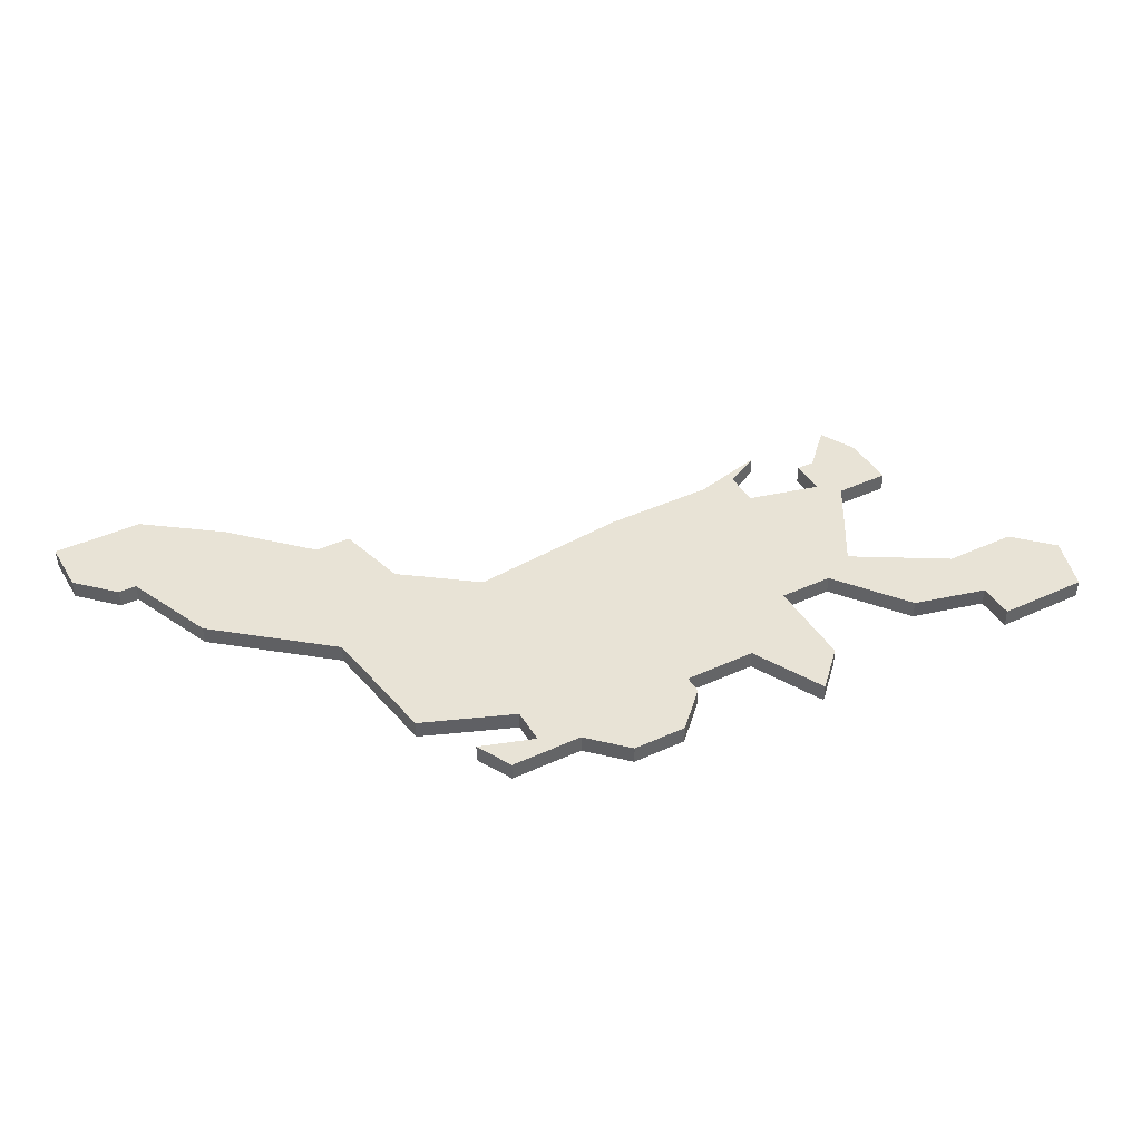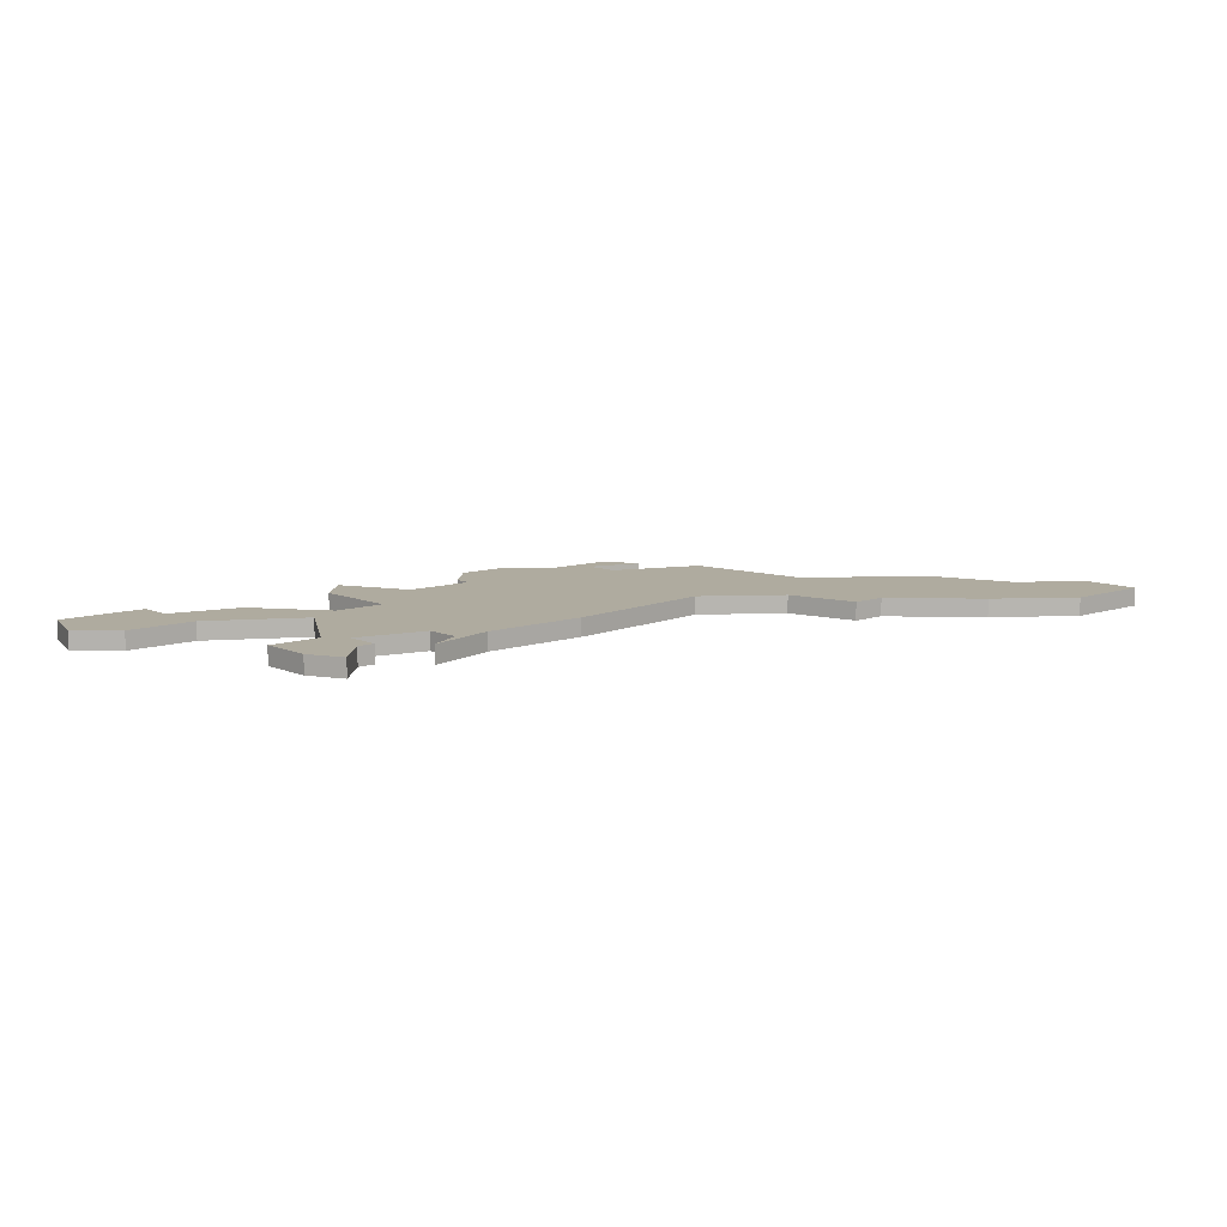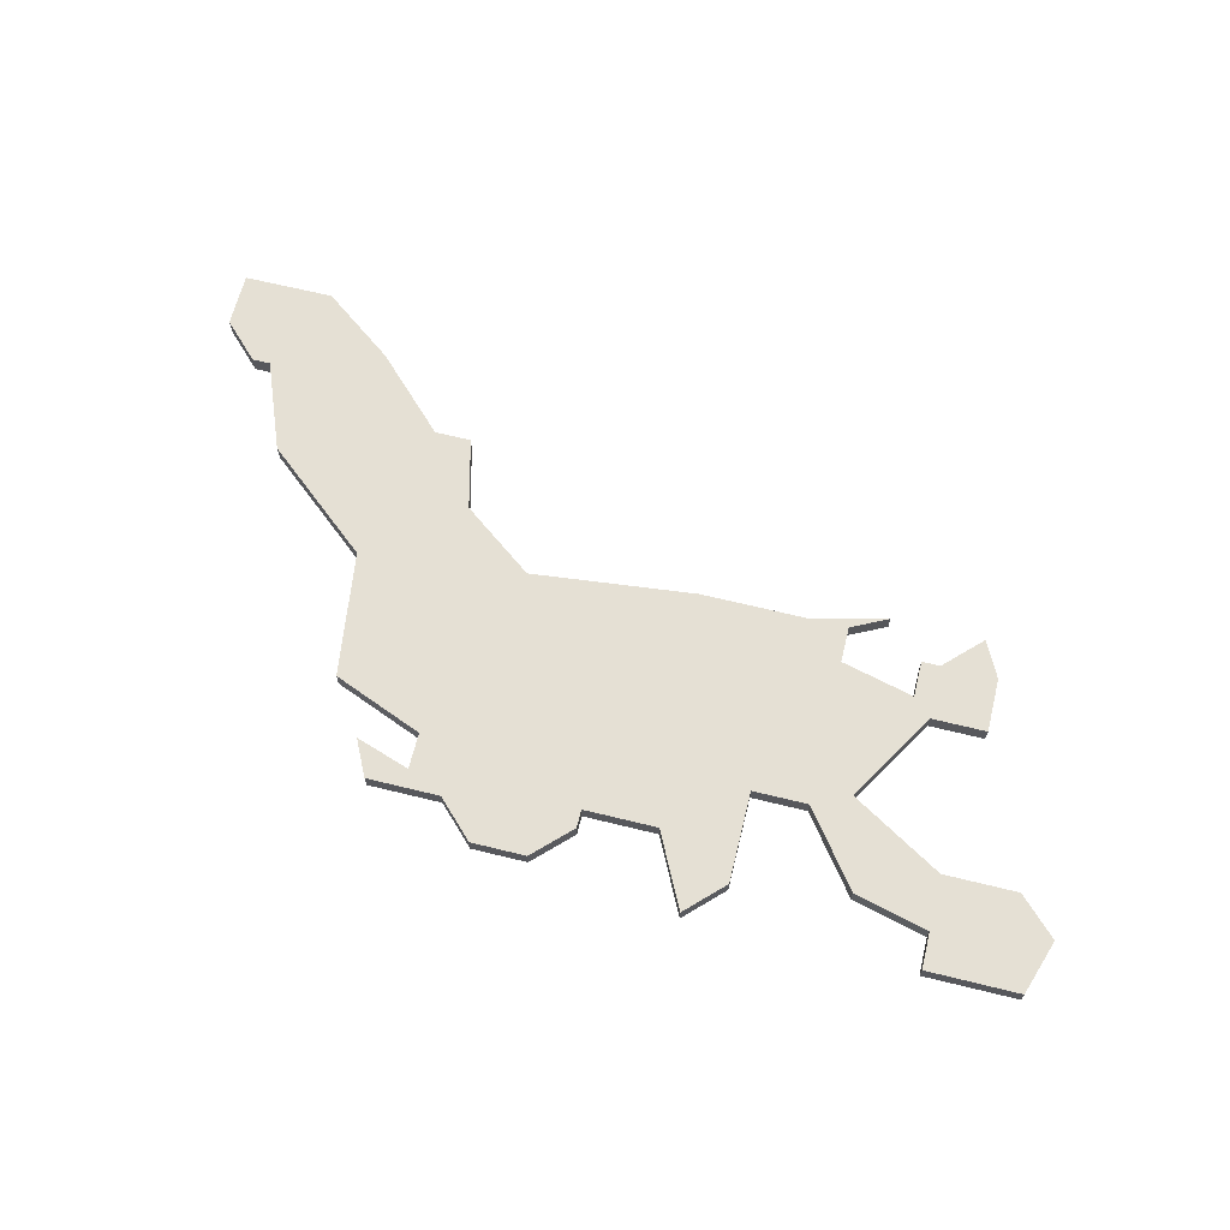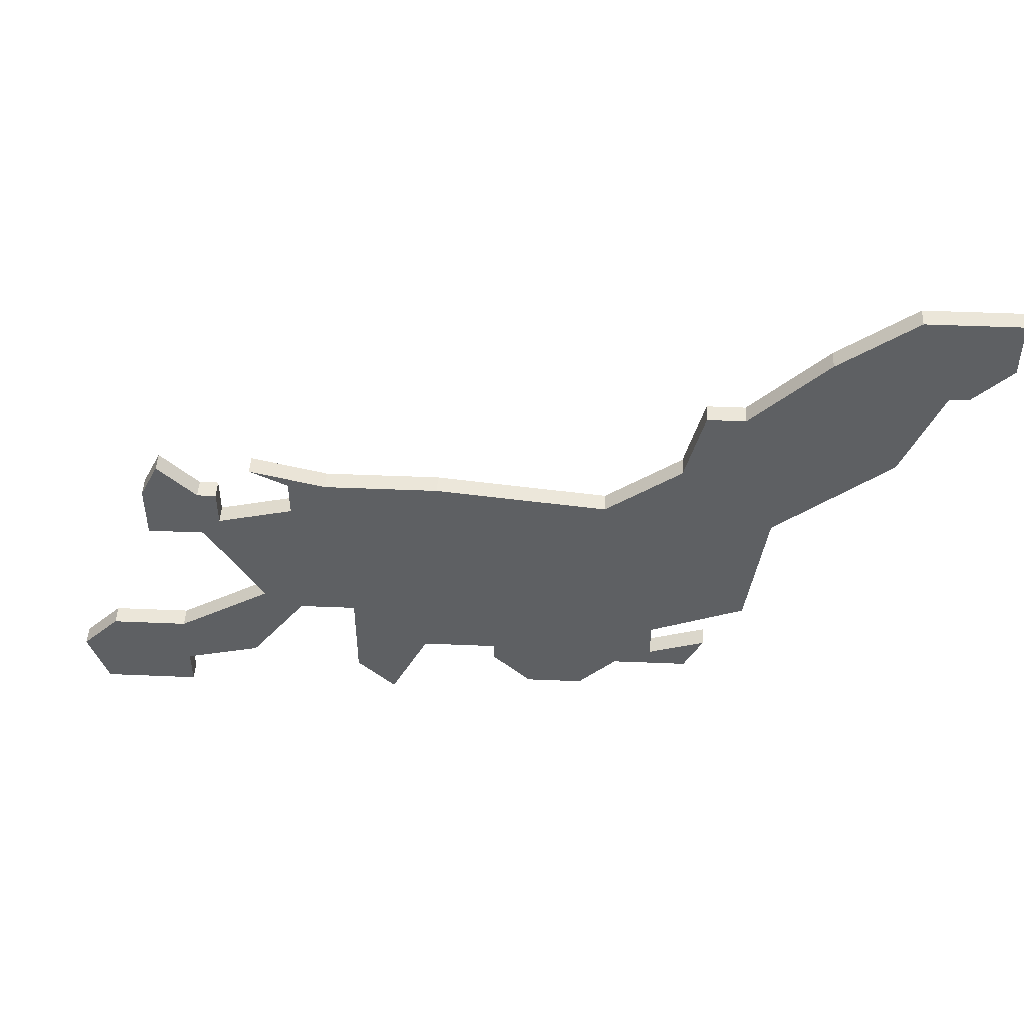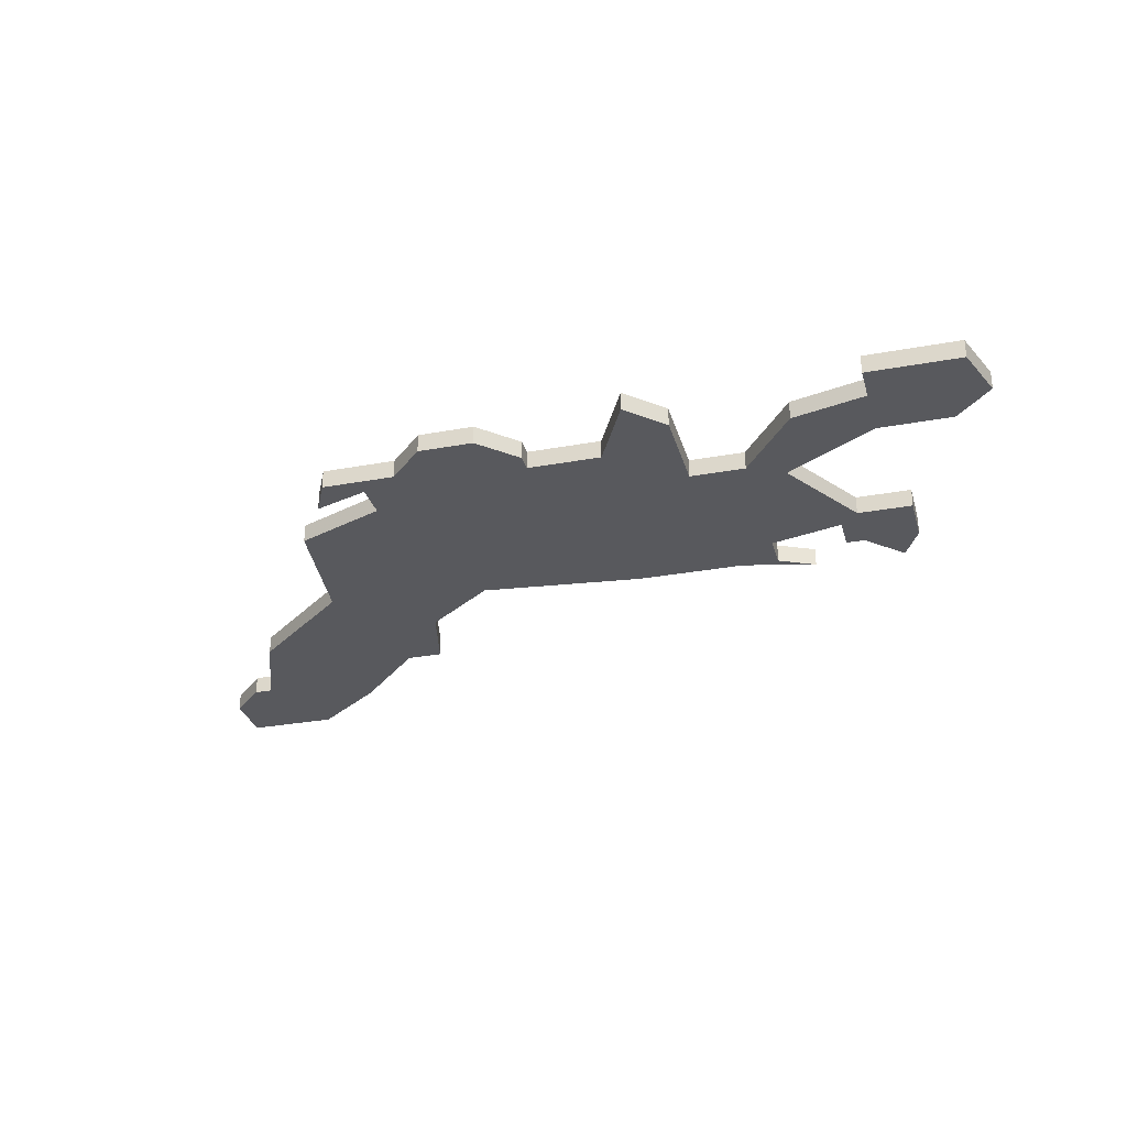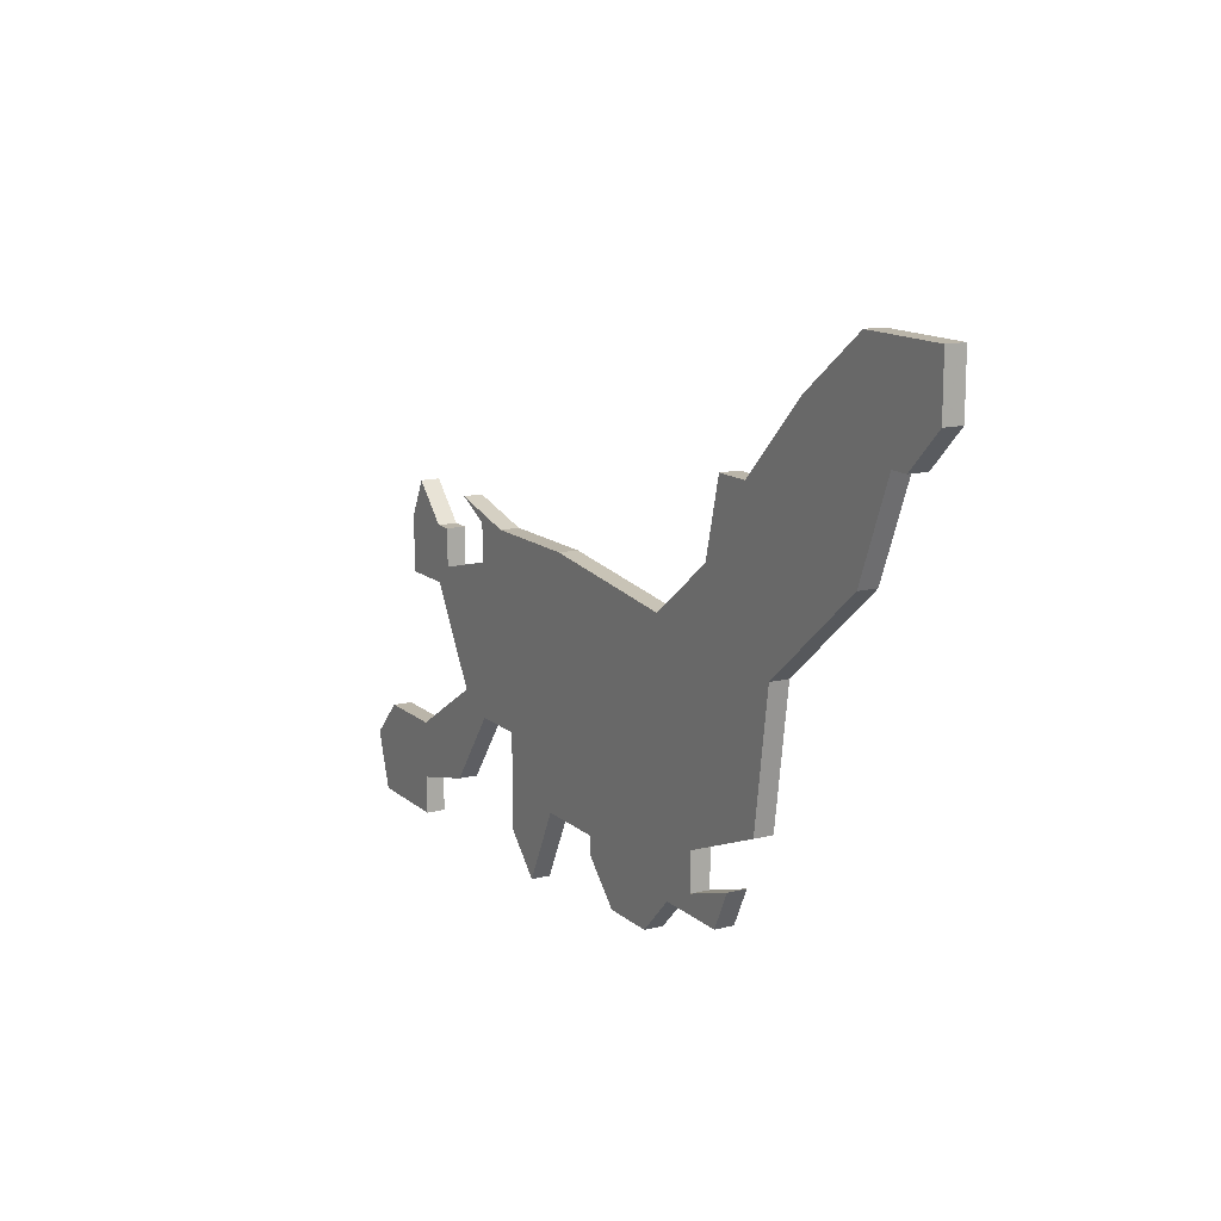
<metadata>
{"format":"obj","ext":"obj","renderer":"f3d","projection":"perspective","resolution":1024,"background":"white","views":[{"elev":41.6,"azim":-28.9,"up":"+Z"},{"elev":9.6,"azim":138.1,"up":"+Z"},{"elev":65.3,"azim":13.9,"up":"+Z"},{"elev":47.4,"azim":-177.3,"up":"+Y"},{"elev":-29.8,"azim":15.1,"up":"+Z"},{"elev":13.5,"azim":-119.4,"up":"+Y"}]}
</metadata>
<code>
v 1376 -675 0
v 1372 -672 0
v 1367 -672 0
v 1367 -675 0
v 1369 -677 0
v 1370 -677 0
v 1372 -682 0
v 1378 -687 0
v 1379 -694 0
v 1384 -696 0
v 1384 -698 0
v 1381 -697 0
v 1382 -699 0
v 1386 -699 0
v 1388 -701 0
v 1391 -701 0
v 1393 -699 0
v 1393 -698 0
v 1397 -698 0
v 1399 -702 0
v 1401 -700 0
v 1401 -695 0
v 1404 -695 0
v 1407 -699 0
v 1411 -700 0
v 1411 -702 0
v 1416 -702 0
v 1417 -699 0
v 1415 -697 0
v 1411 -697 0
v 1406 -694 0
v 1409 -689 0
v 1412 -689 0
v 1412 -686 0
v 1411 -684 0
v 1409 -686 0
v 1408 -686 0
v 1408 -688 0
v 1404 -687 0
v 1404 -685 0
v 1406 -684 0
v 1402 -685 0
v 1396 -685 0
v 1387 -686 0
v 1383 -683 0
v 1382 -679 0
v 1380 -679 0
v 1376 -675 1
v 1372 -672 1
v 1367 -672 1
v 1367 -675 1
v 1369 -677 1
v 1370 -677 1
v 1372 -682 1
v 1378 -687 1
v 1379 -694 1
v 1384 -696 1
v 1384 -698 1
v 1381 -697 1
v 1382 -699 1
v 1386 -699 1
v 1388 -701 1
v 1391 -701 1
v 1393 -699 1
v 1393 -698 1
v 1397 -698 1
v 1399 -702 1
v 1401 -700 1
v 1401 -695 1
v 1404 -695 1
v 1407 -699 1
v 1411 -700 1
v 1411 -702 1
v 1416 -702 1
v 1417 -699 1
v 1415 -697 1
v 1411 -697 1
v 1406 -694 1
v 1409 -689 1
v 1412 -689 1
v 1412 -686 1
v 1411 -684 1
v 1409 -686 1
v 1408 -686 1
v 1408 -688 1
v 1404 -687 1
v 1404 -685 1
v 1406 -684 1
v 1402 -685 1
v 1396 -685 1
v 1387 -686 1
v 1383 -683 1
v 1382 -679 1
v 1380 -679 1
f 2 1 47
f 4 3 2
f 6 5 4
f 8 7 6
f 10 9 8
f 13 12 11
f 16 15 14
f 18 17 16
f 21 20 19
f 25 24 23
f 27 26 25
f 29 28 27
f 34 33 32
f 36 35 34
f 38 37 36
f 42 41 40
f 44 43 42
f 47 46 45
f 4 2 47
f 14 13 11
f 18 16 14
f 22 21 19
f 27 25 23
f 30 29 27
f 36 34 32
f 42 40 39
f 4 47 45
f 14 11 10
f 22 19 18
f 30 27 23
f 36 32 31
f 44 42 39
f 4 45 44
f 18 14 10
f 31 30 23
f 38 36 31
f 44 39 38
f 6 4 44
f 18 10 8
f 31 23 22
f 44 38 31
f 8 6 44
f 22 18 8
f 44 31 22
f 22 8 44
f 94 48 49
f 49 50 51
f 51 52 53
f 53 54 55
f 55 56 57
f 58 59 60
f 61 62 63
f 63 64 65
f 66 67 68
f 70 71 72
f 72 73 74
f 74 75 76
f 79 80 81
f 81 82 83
f 83 84 85
f 87 88 89
f 89 90 91
f 92 93 94
f 94 49 51
f 58 60 61
f 61 63 65
f 66 68 69
f 70 72 74
f 74 76 77
f 79 81 83
f 86 87 89
f 92 94 51
f 57 58 61
f 65 66 69
f 70 74 77
f 78 79 83
f 86 89 91
f 91 92 51
f 57 61 65
f 70 77 78
f 78 83 85
f 85 86 91
f 91 51 53
f 55 57 65
f 69 70 78
f 78 85 91
f 91 53 55
f 55 65 69
f 69 78 91
f 91 55 69
f 49 48 2
f 2 48 1
f 50 49 3
f 3 49 2
f 51 50 4
f 4 50 3
f 52 51 5
f 5 51 4
f 53 52 6
f 6 52 5
f 54 53 7
f 7 53 6
f 55 54 8
f 8 54 7
f 56 55 9
f 9 55 8
f 57 56 10
f 10 56 9
f 58 57 11
f 11 57 10
f 59 58 12
f 12 58 11
f 60 59 13
f 13 59 12
f 61 60 14
f 14 60 13
f 62 61 15
f 15 61 14
f 63 62 16
f 16 62 15
f 64 63 17
f 17 63 16
f 65 64 18
f 18 64 17
f 66 65 19
f 19 65 18
f 67 66 20
f 20 66 19
f 68 67 21
f 21 67 20
f 69 68 22
f 22 68 21
f 70 69 23
f 23 69 22
f 71 70 24
f 24 70 23
f 72 71 25
f 25 71 24
f 73 72 26
f 26 72 25
f 74 73 27
f 27 73 26
f 75 74 28
f 28 74 27
f 76 75 29
f 29 75 28
f 77 76 30
f 30 76 29
f 78 77 31
f 31 77 30
f 79 78 32
f 32 78 31
f 80 79 33
f 33 79 32
f 81 80 34
f 34 80 33
f 82 81 35
f 35 81 34
f 83 82 36
f 36 82 35
f 84 83 37
f 37 83 36
f 85 84 38
f 38 84 37
f 86 85 39
f 39 85 38
f 87 86 40
f 40 86 39
f 88 87 41
f 41 87 40
f 89 88 42
f 42 88 41
f 90 89 43
f 43 89 42
f 91 90 44
f 44 90 43
f 92 91 45
f 45 91 44
f 93 92 46
f 46 92 45
f 48 94 1
f 1 94 47
f 94 93 47
f 47 93 46

</code>
